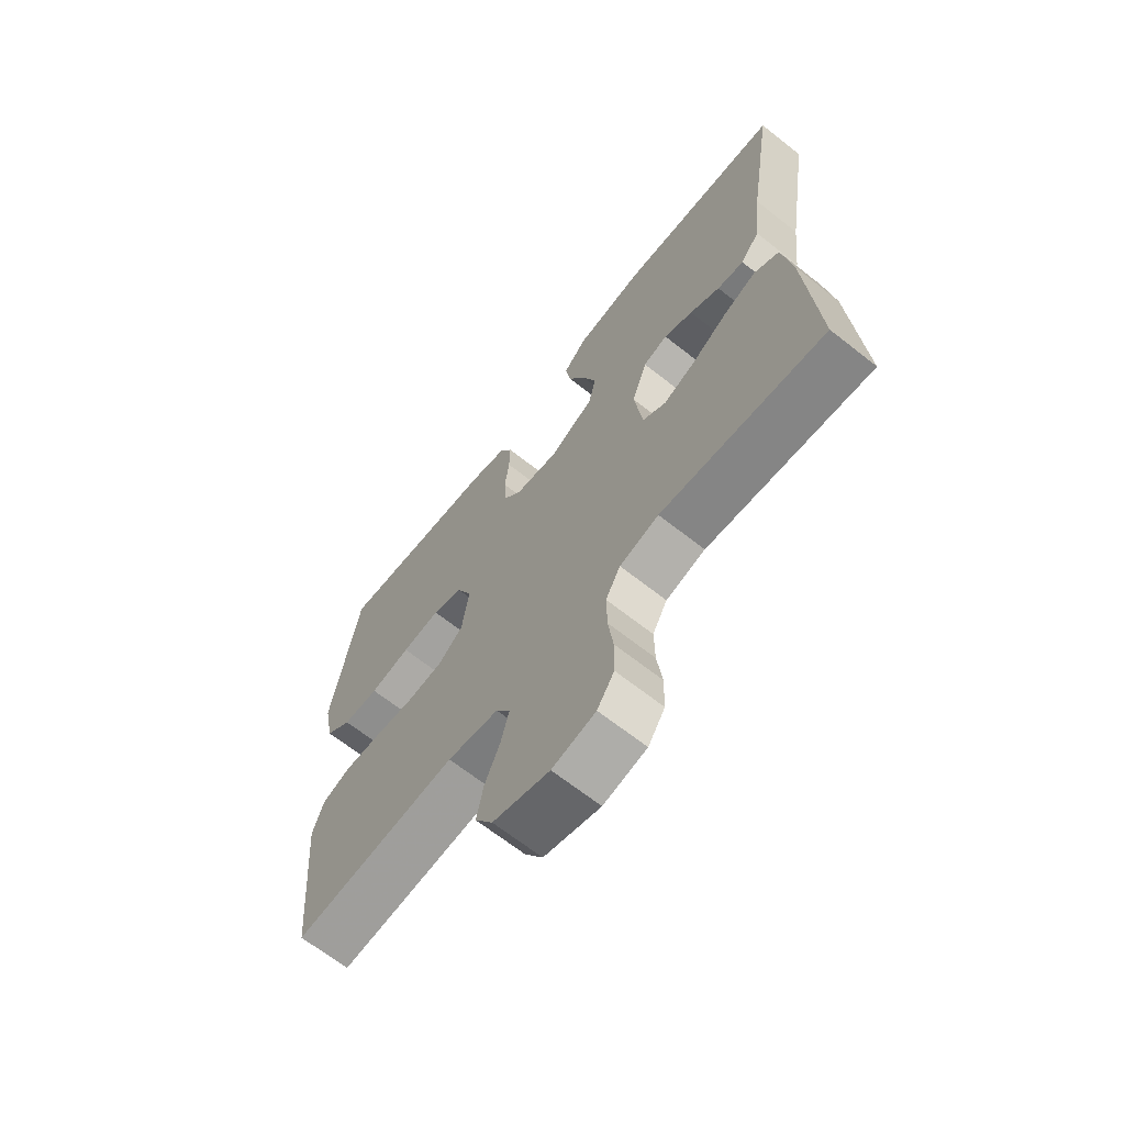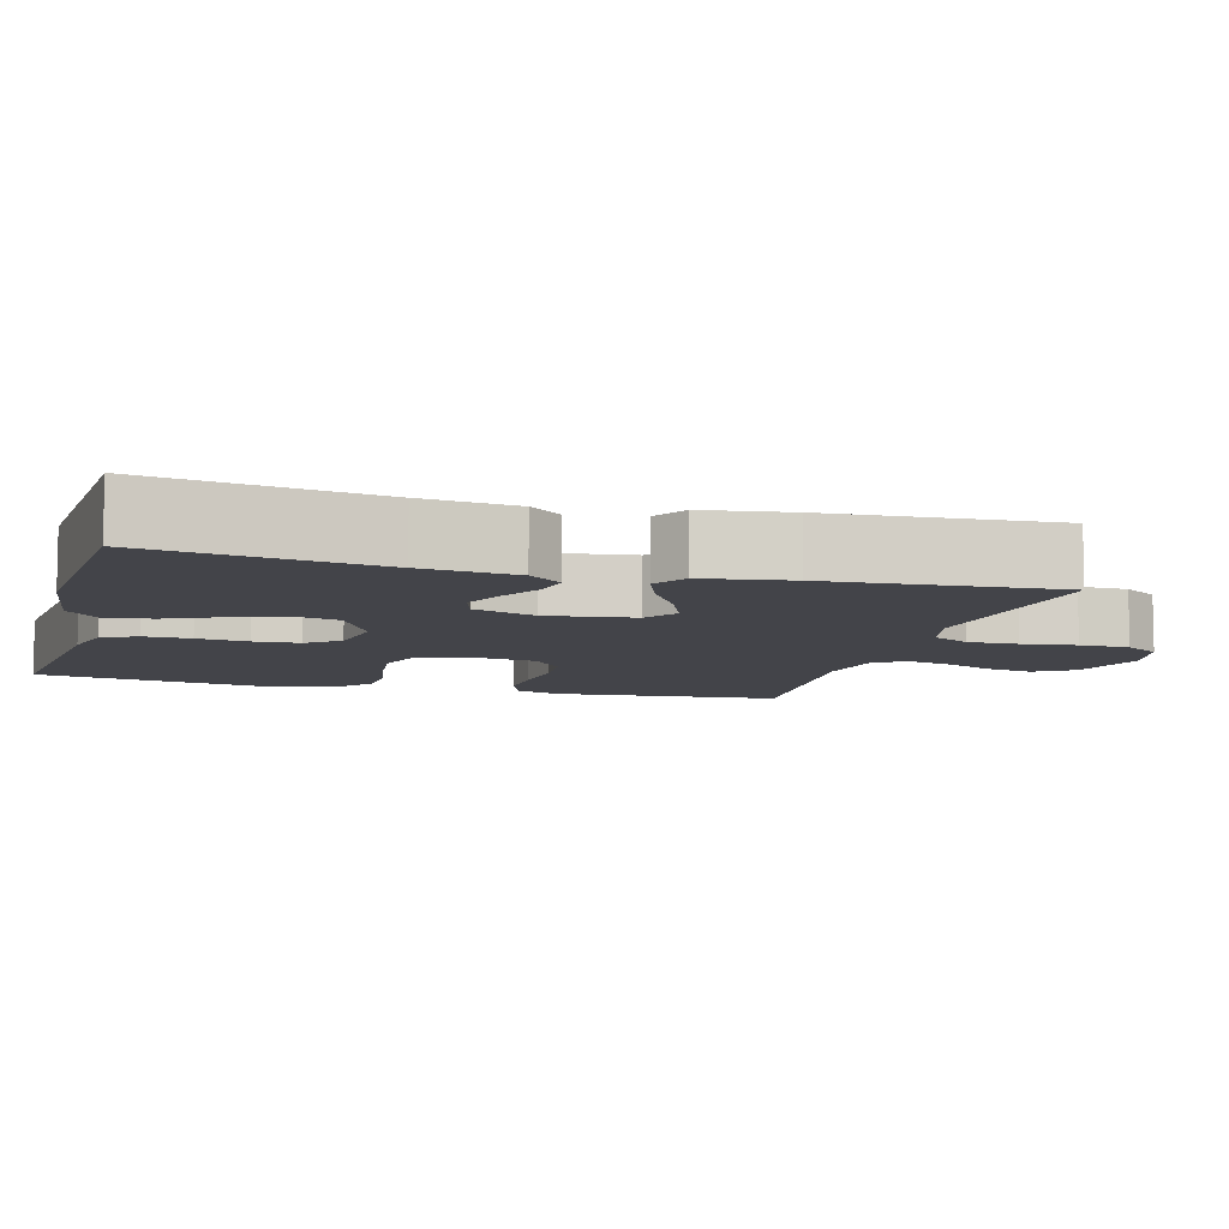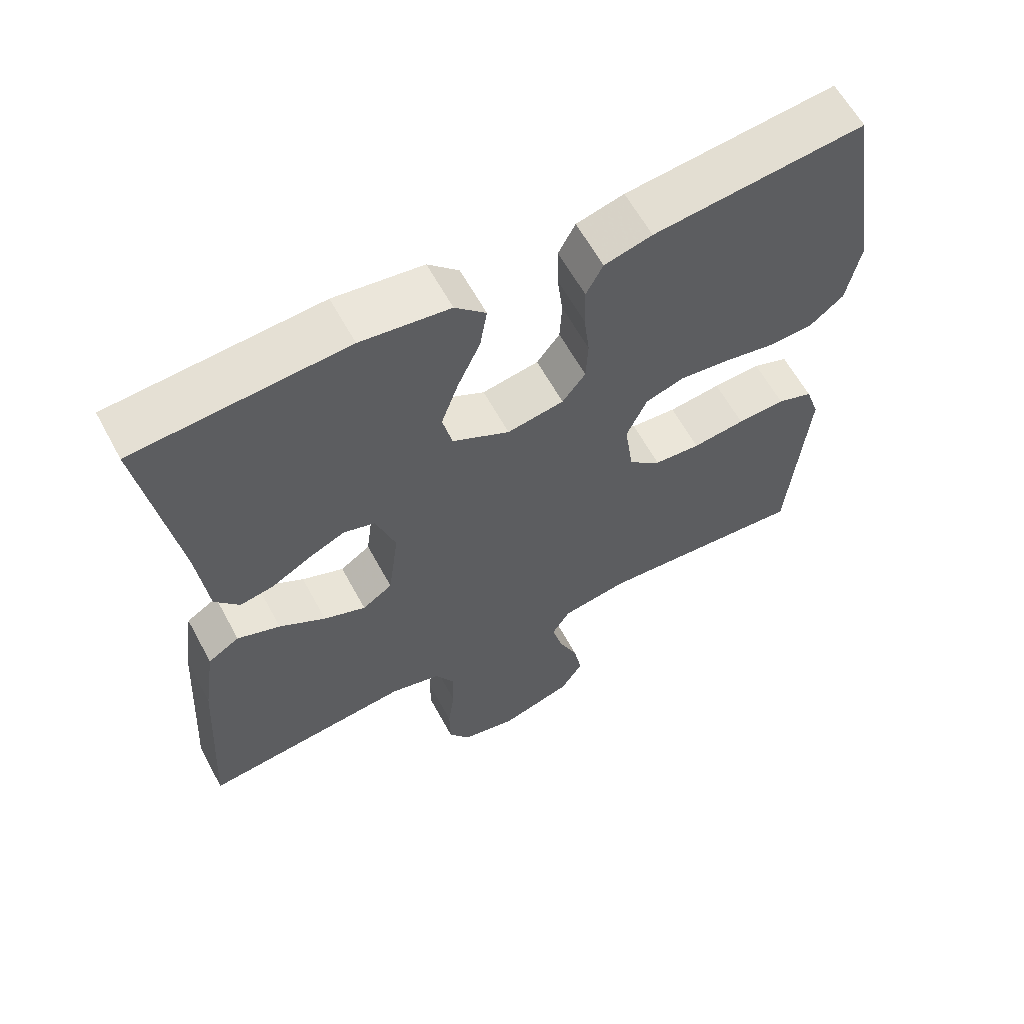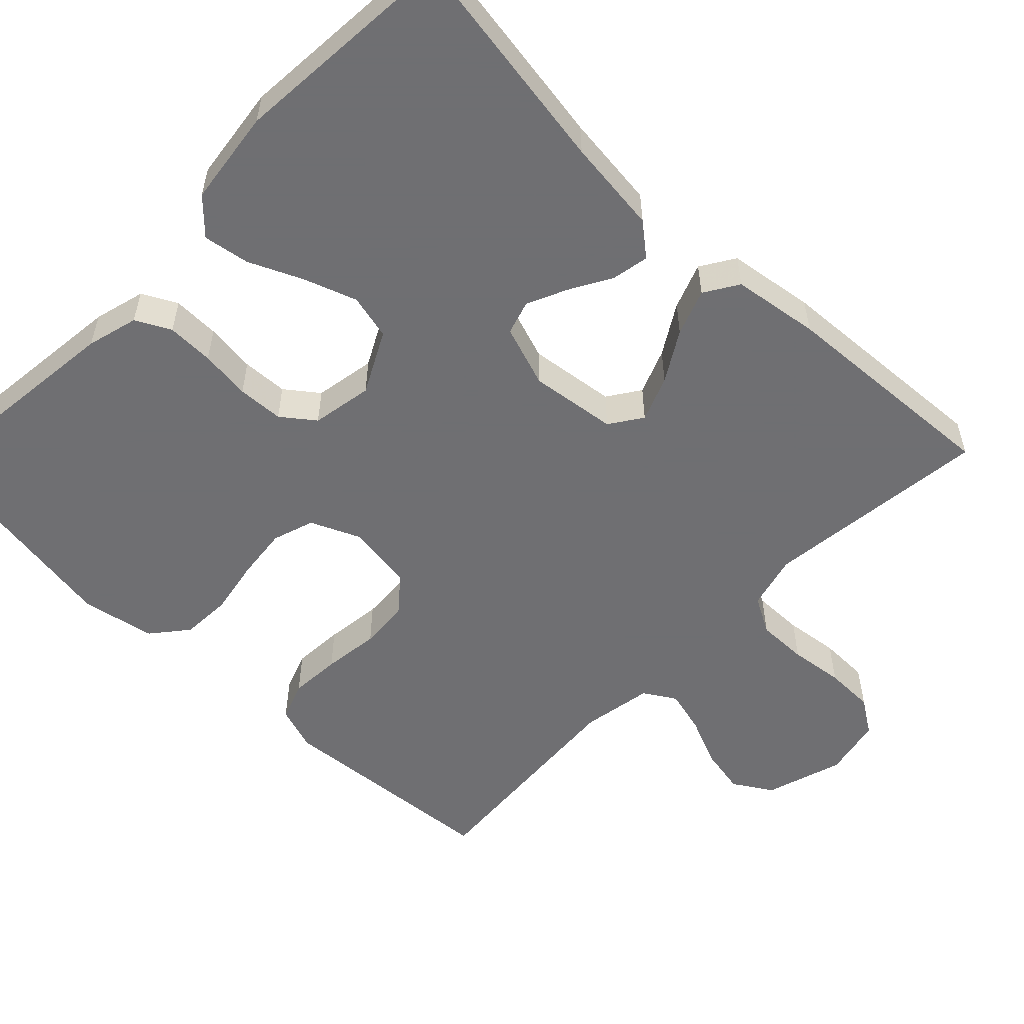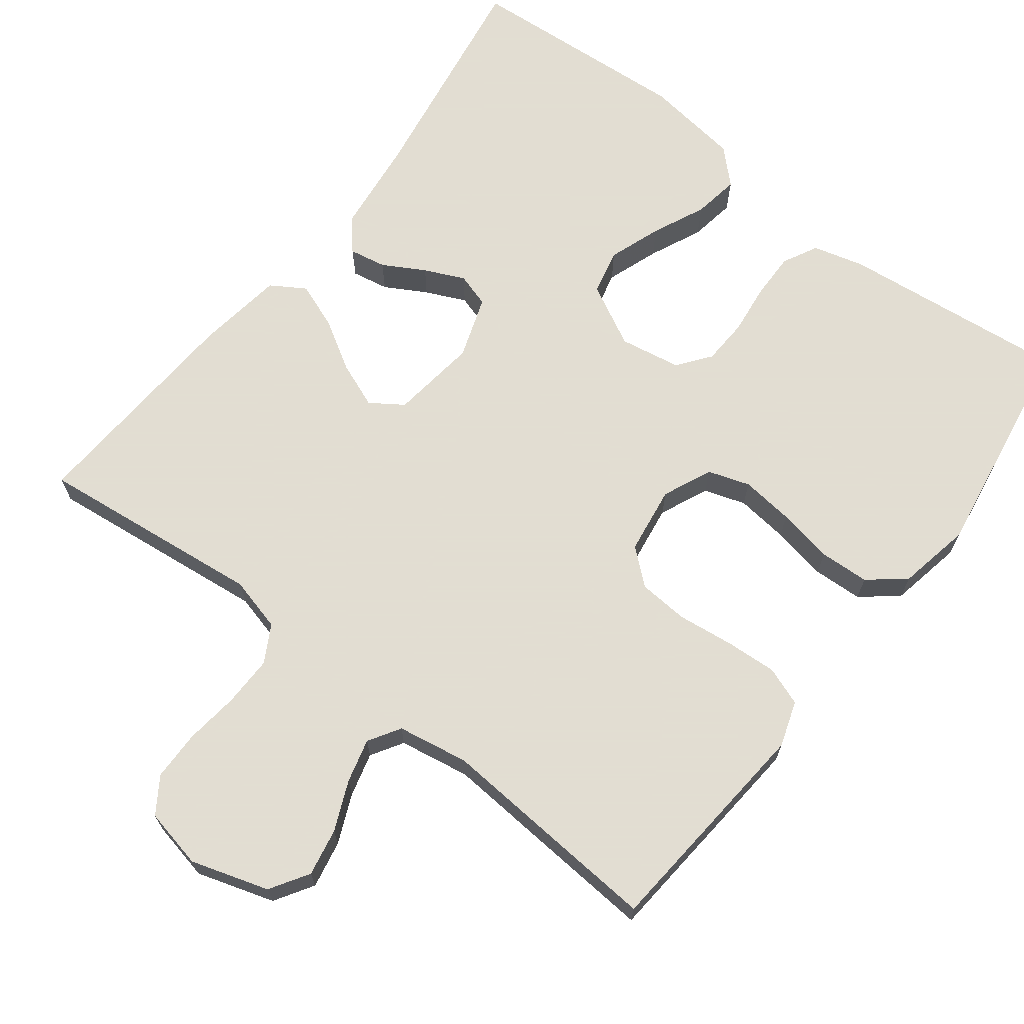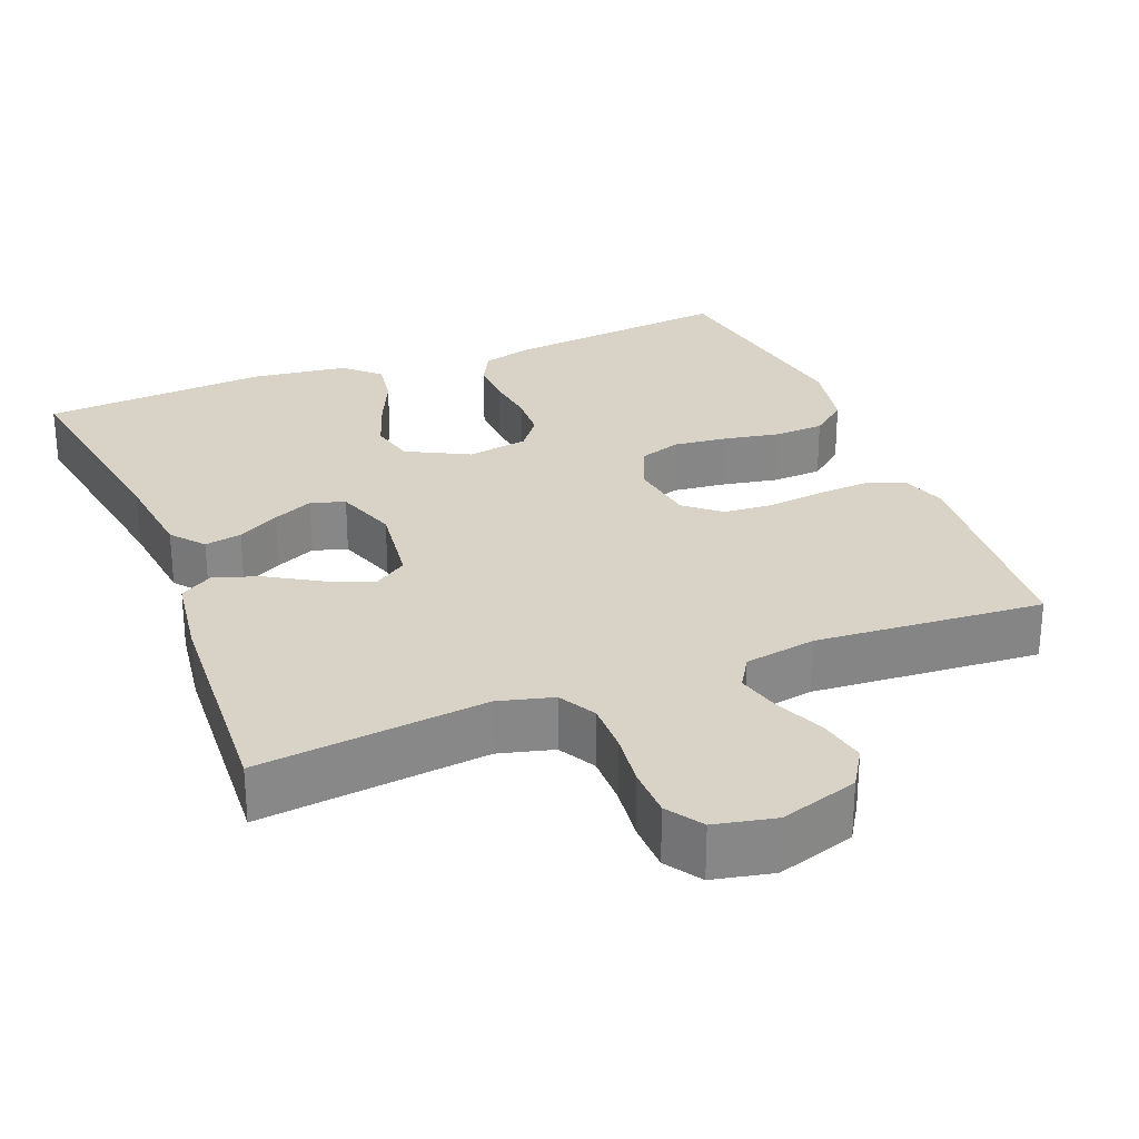
<metadata>
{"format":"obj","ext":"obj","renderer":"f3d","projection":"perspective","resolution":1024,"background":"white","views":[{"elev":-67.1,"azim":51.7,"up":"+Z"},{"elev":-8.4,"azim":74.6,"up":"+Y"},{"elev":61.5,"azim":151.6,"up":"+Z"},{"elev":-54.7,"azim":45.8,"up":"+Y"},{"elev":68.1,"azim":-142.5,"up":"+Y"},{"elev":27.9,"azim":158.2,"up":"+Y"}]}
</metadata>
<code>
v 0.5 0.07 0.5
v 0.453 0.07 0.2
v 0.439 0.07 0.075
v 0.404 0.07 0.032
v 0.355 0.07 0.041
v 0.3 0.07 0.072
v 0.247 0.07 0.096
v 0.202 0.07 0.082
v 0.174 0.07 0
v 0.189 0.07 -0.115
v 0.232 0.07 -0.144
v 0.292 0.07 -0.12
v 0.358 0.07 -0.08
v 0.419 0.07 -0.057
v 0.464 0.07 -0.085
v 0.481 0.07 -0.2
v 0.5 0.07 -0.5
v 0.2 0.07 -0.467
v 0.128 0.07 -0.486
v 0.101 0.07 -0.535
v 0.102 0.07 -0.602
v 0.111 0.07 -0.674
v 0.11 0.07 -0.74
v 0.079 0.07 -0.787
v 0 0.07 -0.804
v -0.103 0.07 -0.772
v -0.135 0.07 -0.721
v -0.123 0.07 -0.658
v -0.095 0.07 -0.593
v -0.08 0.07 -0.535
v -0.106 0.07 -0.493
v -0.2 0.07 -0.477
v -0.5 0.07 -0.5
v -0.526 0.07 -0.2
v -0.506 0.07 -0.14
v -0.455 0.07 -0.121
v -0.387 0.07 -0.125
v -0.312 0.07 -0.134
v -0.246 0.07 -0.129
v -0.2 0.07 -0.09
v -0.187 0.07 0
v -0.216 0.07 0.065
v -0.271 0.07 0.083
v -0.341 0.07 0.075
v -0.415 0.07 0.061
v -0.481 0.07 0.064
v -0.529 0.07 0.103
v -0.548 0.07 0.2
v -0.5 0.07 0.5
v -0.2 0.07 0.468
v -0.132 0.07 0.45
v -0.108 0.07 0.404
v -0.109 0.07 0.342
v -0.117 0.07 0.275
v -0.114 0.07 0.214
v -0.081 0.07 0.171
v 0 0.07 0.157
v 0.082 0.07 0.2
v 0.096 0.07 0.26
v 0.071 0.07 0.33
v 0.039 0.07 0.4
v 0.029 0.07 0.461
v 0.073 0.07 0.504
v 0.2 0.07 0.521
v 0.5 0 0.5
v 0.453 0 0.2
v 0.439 0 0.075
v 0.404 0 0.032
v 0.355 0 0.041
v 0.3 0 0.072
v 0.247 0 0.096
v 0.202 0 0.082
v 0.174 0 0
v 0.189 0 -0.115
v 0.232 0 -0.144
v 0.292 0 -0.12
v 0.358 0 -0.08
v 0.419 0 -0.057
v 0.464 0 -0.085
v 0.481 0 -0.2
v 0.5 0 -0.5
v 0.2 0 -0.467
v 0.128 0 -0.486
v 0.101 0 -0.535
v 0.102 0 -0.602
v 0.111 0 -0.674
v 0.11 0 -0.74
v 0.079 0 -0.787
v 0 0 -0.804
v -0.103 0 -0.772
v -0.135 0 -0.721
v -0.123 0 -0.658
v -0.095 0 -0.593
v -0.08 0 -0.535
v -0.106 0 -0.493
v -0.2 0 -0.477
v -0.5 0 -0.5
v -0.526 0 -0.2
v -0.506 0 -0.14
v -0.455 0 -0.121
v -0.387 0 -0.125
v -0.312 0 -0.134
v -0.246 0 -0.129
v -0.2 0 -0.09
v -0.187 0 0
v -0.216 0 0.065
v -0.271 0 0.083
v -0.341 0 0.075
v -0.415 0 0.061
v -0.481 0 0.064
v -0.529 0 0.103
v -0.548 0 0.2
v -0.5 0 0.5
v -0.2 0 0.468
v -0.132 0 0.45
v -0.108 0 0.404
v -0.109 0 0.342
v -0.117 0 0.275
v -0.114 0 0.214
v -0.081 0 0.171
v 0 0 0.157
v 0.082 0 0.2
v 0.096 0 0.26
v 0.071 0 0.33
v 0.039 0 0.4
v 0.029 0 0.461
v 0.073 0 0.504
v 0.2 0 0.521
f 63 64 1 2
f 60 61 62 63
f 59 60 63 2
f 58 59 2 3
f 57 58 3
f 56 57 3
f 51 52 53 54
f 51 54 55
f 50 51 55
f 49 50 55
f 48 49 55 56
f 44 45 46 47
f 43 44 47 48
f 42 43 48 56
f 35 36 37 38
f 33 34 35 38
f 32 33 38 39
f 31 32 39 40
f 26 27 28 29
f 26 29 30
f 25 26 30
f 24 25 30
f 21 22 23 24
f 20 21 24 30
f 19 20 30 31
f 15 16 17 18
f 12 13 14 15
f 11 12 15 18
f 10 11 18 19
f 3 4 5 6
f 3 6 7
f 56 3 7
f 41 42 56 7
f 9 10 19 31
f 8 9 31 40
f 41 7 8
f 8 40 41
f 66 65 128 127
f 127 126 125 124
f 66 127 124 123
f 67 66 123 122
f 67 122 121
f 67 121 120
f 118 117 116 115
f 119 118 115
f 119 115 114
f 119 114 113
f 120 119 113 112
f 111 110 109 108
f 112 111 108 107
f 120 112 107 106
f 102 101 100 99
f 102 99 98 97
f 103 102 97 96
f 104 103 96 95
f 93 92 91 90
f 94 93 90
f 94 90 89
f 94 89 88
f 88 87 86 85
f 94 88 85 84
f 95 94 84 83
f 82 81 80 79
f 79 78 77 76
f 82 79 76 75
f 83 82 75 74
f 70 69 68 67
f 71 70 67
f 71 67 120
f 71 120 106 105
f 95 83 74 73
f 104 95 73 72
f 72 71 105
f 105 104 72
f 1 65 66 2
f 2 66 67 3
f 3 67 68 4
f 4 68 69 5
f 5 69 70 6
f 6 70 71 7
f 7 71 72 8
f 8 72 73 9
f 9 73 74 10
f 10 74 75 11
f 11 75 76 12
f 12 76 77 13
f 13 77 78 14
f 14 78 79 15
f 15 79 80 16
f 16 80 81 17
f 17 81 82 18
f 18 82 83 19
f 19 83 84 20
f 20 84 85 21
f 21 85 86 22
f 22 86 87 23
f 23 87 88 24
f 24 88 89 25
f 25 89 90 26
f 26 90 91 27
f 27 91 92 28
f 28 92 93 29
f 29 93 94 30
f 30 94 95 31
f 31 95 96 32
f 32 96 97 33
f 33 97 98 34
f 34 98 99 35
f 35 99 100 36
f 36 100 101 37
f 37 101 102 38
f 38 102 103 39
f 39 103 104 40
f 40 104 105 41
f 41 105 106 42
f 42 106 107 43
f 43 107 108 44
f 44 108 109 45
f 45 109 110 46
f 46 110 111 47
f 47 111 112 48
f 48 112 113 49
f 49 113 114 50
f 50 114 115 51
f 51 115 116 52
f 52 116 117 53
f 53 117 118 54
f 54 118 119 55
f 55 119 120 56
f 56 120 121 57
f 57 121 122 58
f 58 122 123 59
f 59 123 124 60
f 60 124 125 61
f 61 125 126 62
f 62 126 127 63
f 63 127 128 64
f 64 128 65 1

</code>
